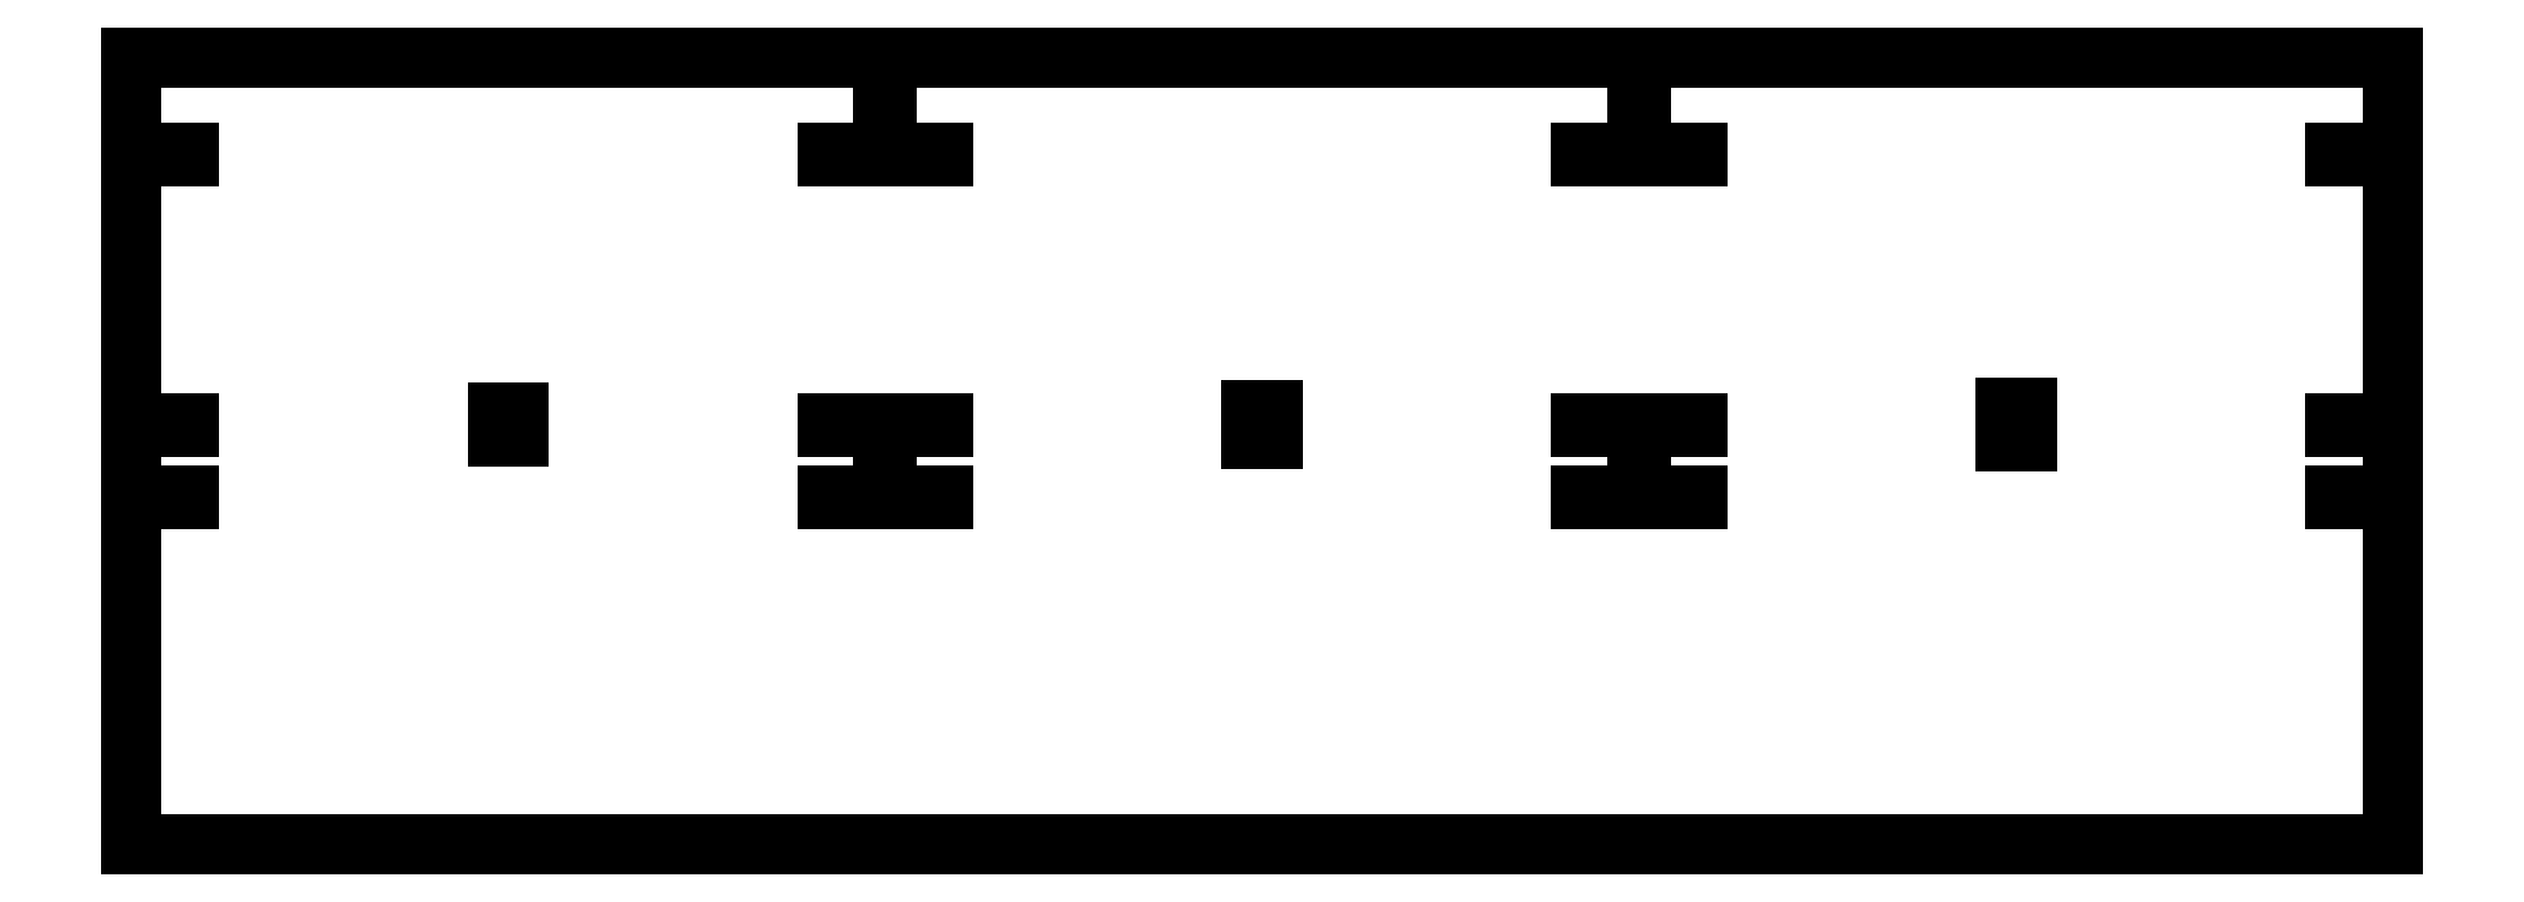
<metadata>
{"format":"dxf","ext":"dxf","renderer":"ezdxf+matplotlib","layout":"modelspace","background":"white","min_lineweight":24,"dpi":150}
</metadata>
<code>
0
SECTION
2
ENTITIES
0
LINE
8
0
10
2.637
20
6.902
30
0
11
2.608
21
6.902
31
0
0
LINE
8
0
10
2.608
20
6.902
30
0
11
2.608
21
6.863
31
0
0
LINE
8
0
10
2.608
20
6.863
30
0
11
2.637
21
6.863
31
0
0
LINE
8
0
10
2.637
20
6.863
30
0
11
2.637
21
6.902
31
0
0
LINE
8
0
10
3.132
20
7.252
30
0
11
3.056
21
7.252
31
0
0
LINE
8
0
10
3.056
20
7.252
30
0
11
3.056
21
7.247
31
0
0
LINE
8
0
10
3.056
20
7.247
30
0
11
3.134
21
7.247
31
0
0
LINE
8
0
10
3.134
20
6.885
30
0
11
3.056
21
6.885
31
0
0
LINE
8
0
10
3.056
20
6.885
30
0
11
3.056
21
6.88
31
0
0
LINE
8
0
10
3.056
20
6.88
30
0
11
3.132
21
6.88
31
0
0
LINE
8
0
10
3.132
20
6.88
30
0
11
3.132
21
6.787
31
0
0
LINE
8
0
10
3.132
20
6.787
30
0
11
3.056
21
6.787
31
0
0
LINE
8
0
10
3.056
20
6.787
30
0
11
3.056
21
6.782
31
0
0
LINE
8
0
10
3.056
20
6.782
30
0
11
3.134
21
6.782
31
0
0
LINE
8
0
10
3.134
20
6.313
30
0
11
2.111
21
6.313
31
0
0
LINE
8
0
10
2.111
20
6.782
30
0
11
2.19
21
6.782
31
0
0
LINE
8
0
10
2.19
20
6.782
30
0
11
2.19
21
6.787
31
0
0
LINE
8
0
10
2.19
20
6.787
30
0
11
2.113
21
6.787
31
0
0
LINE
8
0
10
2.113
20
6.787
30
0
11
2.113
21
6.88
31
0
0
LINE
8
0
10
2.113
20
6.88
30
0
11
2.19
21
6.88
31
0
0
LINE
8
0
10
2.19
20
6.88
30
0
11
2.19
21
6.885
31
0
0
LINE
8
0
10
2.19
20
6.885
30
0
11
2.111
21
6.885
31
0
0
LINE
8
0
10
2.111
20
7.247
30
0
11
2.19
21
7.247
31
0
0
LINE
8
0
10
2.19
20
7.247
30
0
11
2.19
21
7.252
31
0
0
LINE
8
0
10
2.19
20
7.252
30
0
11
2.113
21
7.252
31
0
0
LINE
8
0
10
2.113
20
7.252
30
0
11
2.113
21
7.381
31
0
0
LINE
8
0
10
3.132
20
7.381
30
0
11
2.113
21
7.381
31
0
0
LINE
8
0
10
3.132
20
7.381
30
0
11
3.132
21
7.252
31
0
0
LINE
8
0
10
1.613
20
6.899
30
0
11
1.585
21
6.899
31
0
0
LINE
8
0
10
1.585
20
6.899
30
0
11
1.585
21
6.866
31
0
0
LINE
8
0
10
1.585
20
6.866
30
0
11
1.613
21
6.866
31
0
0
LINE
8
0
10
1.613
20
6.866
30
0
11
1.613
21
6.899
31
0
0
LINE
8
0
10
2.108
20
6.787
30
0
11
2.032
21
6.787
31
0
0
LINE
8
0
10
2.032
20
6.787
30
0
11
2.032
21
6.782
31
0
0
LINE
8
0
10
2.032
20
6.782
30
0
11
2.111
21
6.782
31
0
0
LINE
8
0
10
2.111
20
6.313
30
0
11
1.087
21
6.313
31
0
0
LINE
8
0
10
1.087
20
6.313
30
0
11
1.087
21
6.782
31
0
0
LINE
8
0
10
1.087
20
6.782
30
0
11
1.166
21
6.782
31
0
0
LINE
8
0
10
1.166
20
6.782
30
0
11
1.166
21
6.787
31
0
0
LINE
8
0
10
1.166
20
6.787
30
0
11
1.087
21
6.787
31
0
0
LINE
8
0
10
1.087
20
6.787
30
0
11
1.087
21
6.88
31
0
0
LINE
8
0
10
1.087
20
6.88
30
0
11
1.166
21
6.88
31
0
0
LINE
8
0
10
1.166
20
6.88
30
0
11
1.166
21
6.885
31
0
0
LINE
8
0
10
1.166
20
6.885
30
0
11
1.087
21
6.885
31
0
0
LINE
8
0
10
1.087
20
6.885
30
0
11
1.087
21
7.247
31
0
0
LINE
8
0
10
1.087
20
7.247
30
0
11
1.166
21
7.247
31
0
0
LINE
8
0
10
1.166
20
7.247
30
0
11
1.166
21
7.252
31
0
0
LINE
8
0
10
1.166
20
7.252
30
0
11
1.087
21
7.252
31
0
0
LINE
8
0
10
1.087
20
7.252
30
0
11
1.087
21
7.381
31
0
0
LINE
8
0
10
2.108
20
7.381
30
0
11
1.087
21
7.381
31
0
0
LINE
8
0
10
2.108
20
7.381
30
0
11
2.108
21
7.252
31
0
0
LINE
8
0
10
2.108
20
7.252
30
0
11
2.032
21
7.252
31
0
0
LINE
8
0
10
2.032
20
7.252
30
0
11
2.032
21
7.247
31
0
0
LINE
8
0
10
2.032
20
7.247
30
0
11
2.111
21
7.247
31
0
0
LINE
8
0
10
2.111
20
6.885
30
0
11
2.032
21
6.885
31
0
0
LINE
8
0
10
2.032
20
6.885
30
0
11
2.032
21
6.88
31
0
0
LINE
8
0
10
2.032
20
6.88
30
0
11
2.108
21
6.88
31
0
0
LINE
8
0
10
2.108
20
6.88
30
0
11
2.108
21
6.787
31
0
0
LINE
8
0
10
3.661
20
6.905
30
0
11
3.632
21
6.905
31
0
0
LINE
8
0
10
3.632
20
6.905
30
0
11
3.632
21
6.86
31
0
0
LINE
8
0
10
3.632
20
6.86
30
0
11
3.661
21
6.86
31
0
0
LINE
8
0
10
3.661
20
6.86
30
0
11
3.661
21
6.905
31
0
0
LINE
8
0
10
3.137
20
6.88
30
0
11
3.213
21
6.88
31
0
0
LINE
8
0
10
3.213
20
6.88
30
0
11
3.213
21
6.885
31
0
0
LINE
8
0
10
3.213
20
6.885
30
0
11
3.134
21
6.885
31
0
0
LINE
8
0
10
3.134
20
7.247
30
0
11
3.213
21
7.247
31
0
0
LINE
8
0
10
3.213
20
7.247
30
0
11
3.213
21
7.252
31
0
0
LINE
8
0
10
3.213
20
7.252
30
0
11
3.137
21
7.252
31
0
0
LINE
8
0
10
3.137
20
7.252
30
0
11
3.137
21
7.381
31
0
0
LINE
8
0
10
4.158
20
7.381
30
0
11
3.137
21
7.381
31
0
0
LINE
8
0
10
4.158
20
7.252
30
0
11
4.158
21
7.381
31
0
0
LINE
8
0
10
4.158
20
7.252
30
0
11
4.079
21
7.252
31
0
0
LINE
8
0
10
4.079
20
7.252
30
0
11
4.079
21
7.247
31
0
0
LINE
8
0
10
4.079
20
7.247
30
0
11
4.158
21
7.247
31
0
0
LINE
8
0
10
4.158
20
6.885
30
0
11
4.158
21
7.247
31
0
0
LINE
8
0
10
4.158
20
6.885
30
0
11
4.079
21
6.885
31
0
0
LINE
8
0
10
4.079
20
6.885
30
0
11
4.079
21
6.88
31
0
0
LINE
8
0
10
4.079
20
6.88
30
0
11
4.158
21
6.88
31
0
0
LINE
8
0
10
4.158
20
6.787
30
0
11
4.158
21
6.88
31
0
0
LINE
8
0
10
4.158
20
6.787
30
0
11
4.079
21
6.787
31
0
0
LINE
8
0
10
4.079
20
6.787
30
0
11
4.079
21
6.782
31
0
0
LINE
8
0
10
4.079
20
6.782
30
0
11
4.158
21
6.782
31
0
0
LINE
8
0
10
4.158
20
6.313
30
0
11
4.158
21
6.782
31
0
0
LINE
8
0
10
4.158
20
6.313
30
0
11
3.134
21
6.313
31
0
0
LINE
8
0
10
3.134
20
6.782
30
0
11
3.213
21
6.782
31
0
0
LINE
8
0
10
3.213
20
6.782
30
0
11
3.213
21
6.787
31
0
0
LINE
8
0
10
3.213
20
6.787
30
0
11
3.137
21
6.787
31
0
0
LINE
8
0
10
3.137
20
6.787
30
0
11
3.137
21
6.88
31
0
0
ENDSEC
0
EOF

</code>
